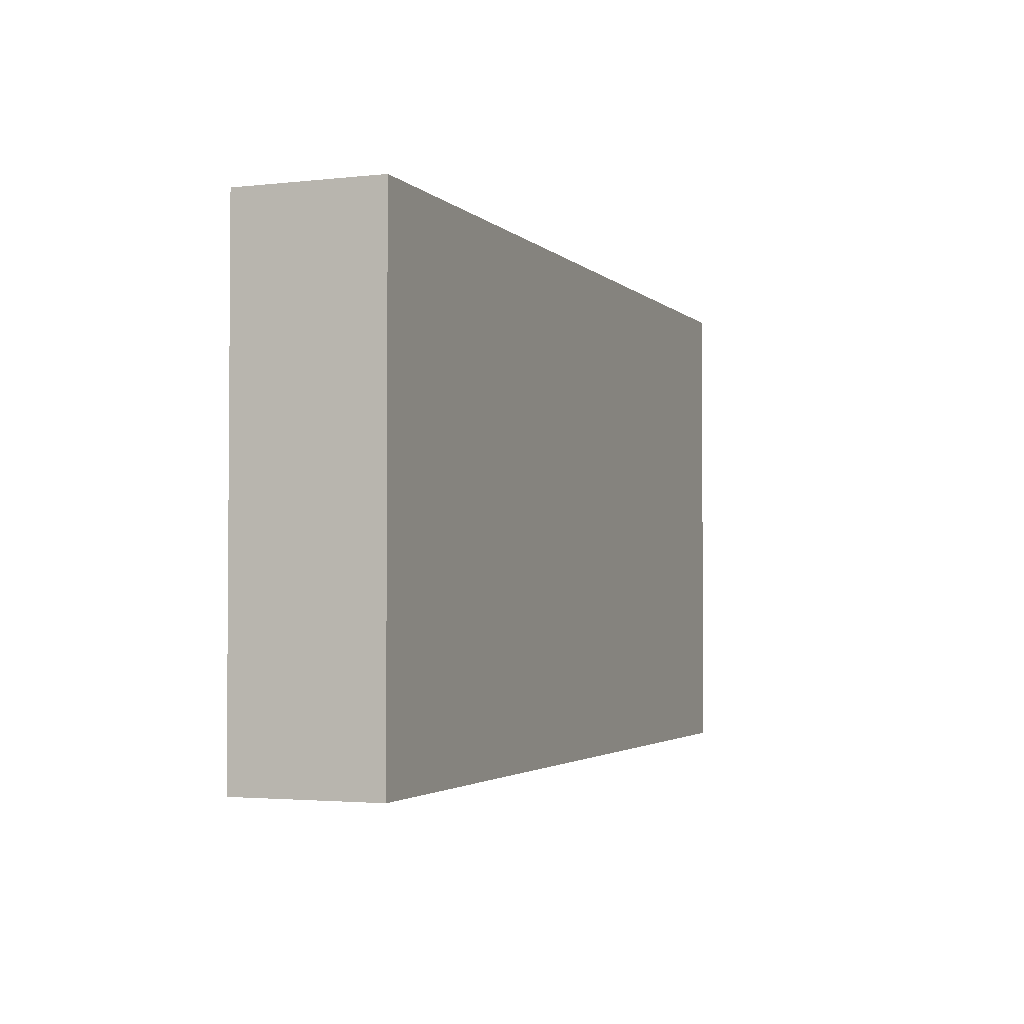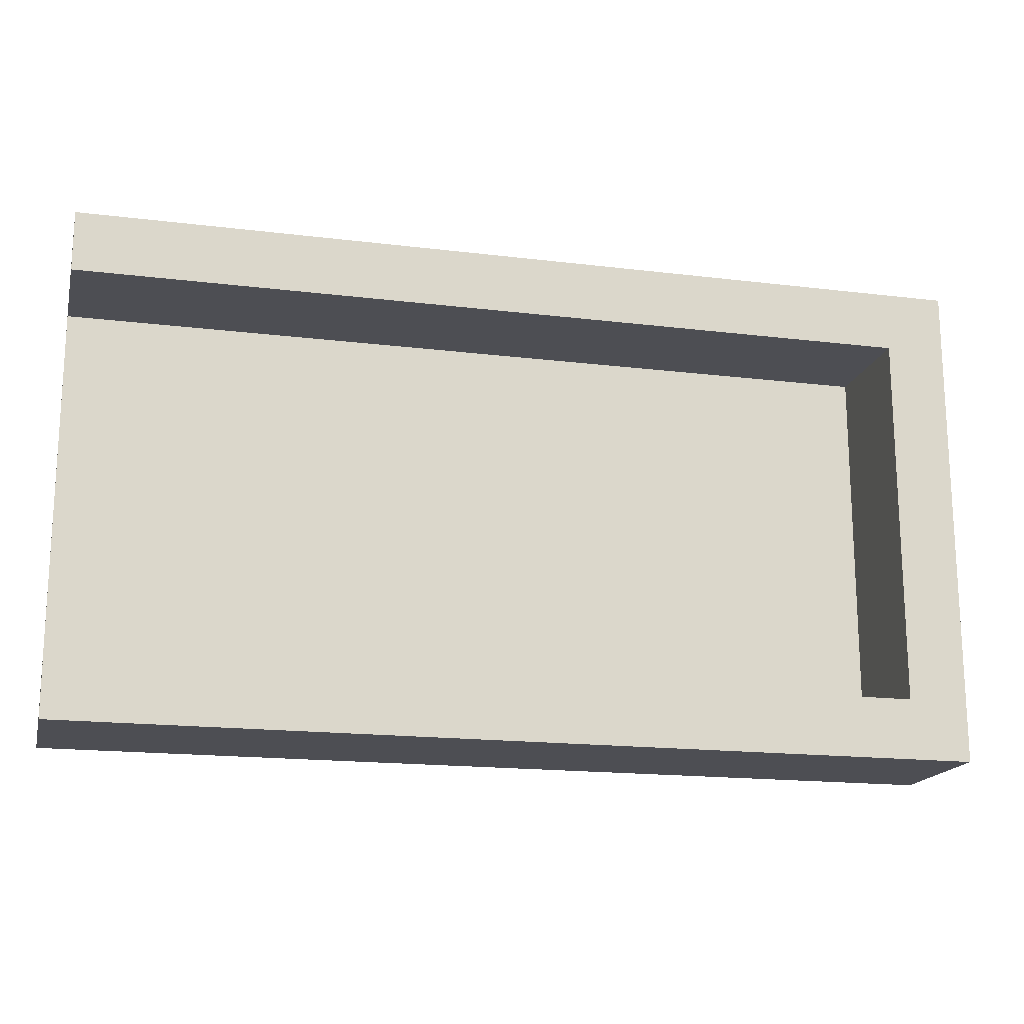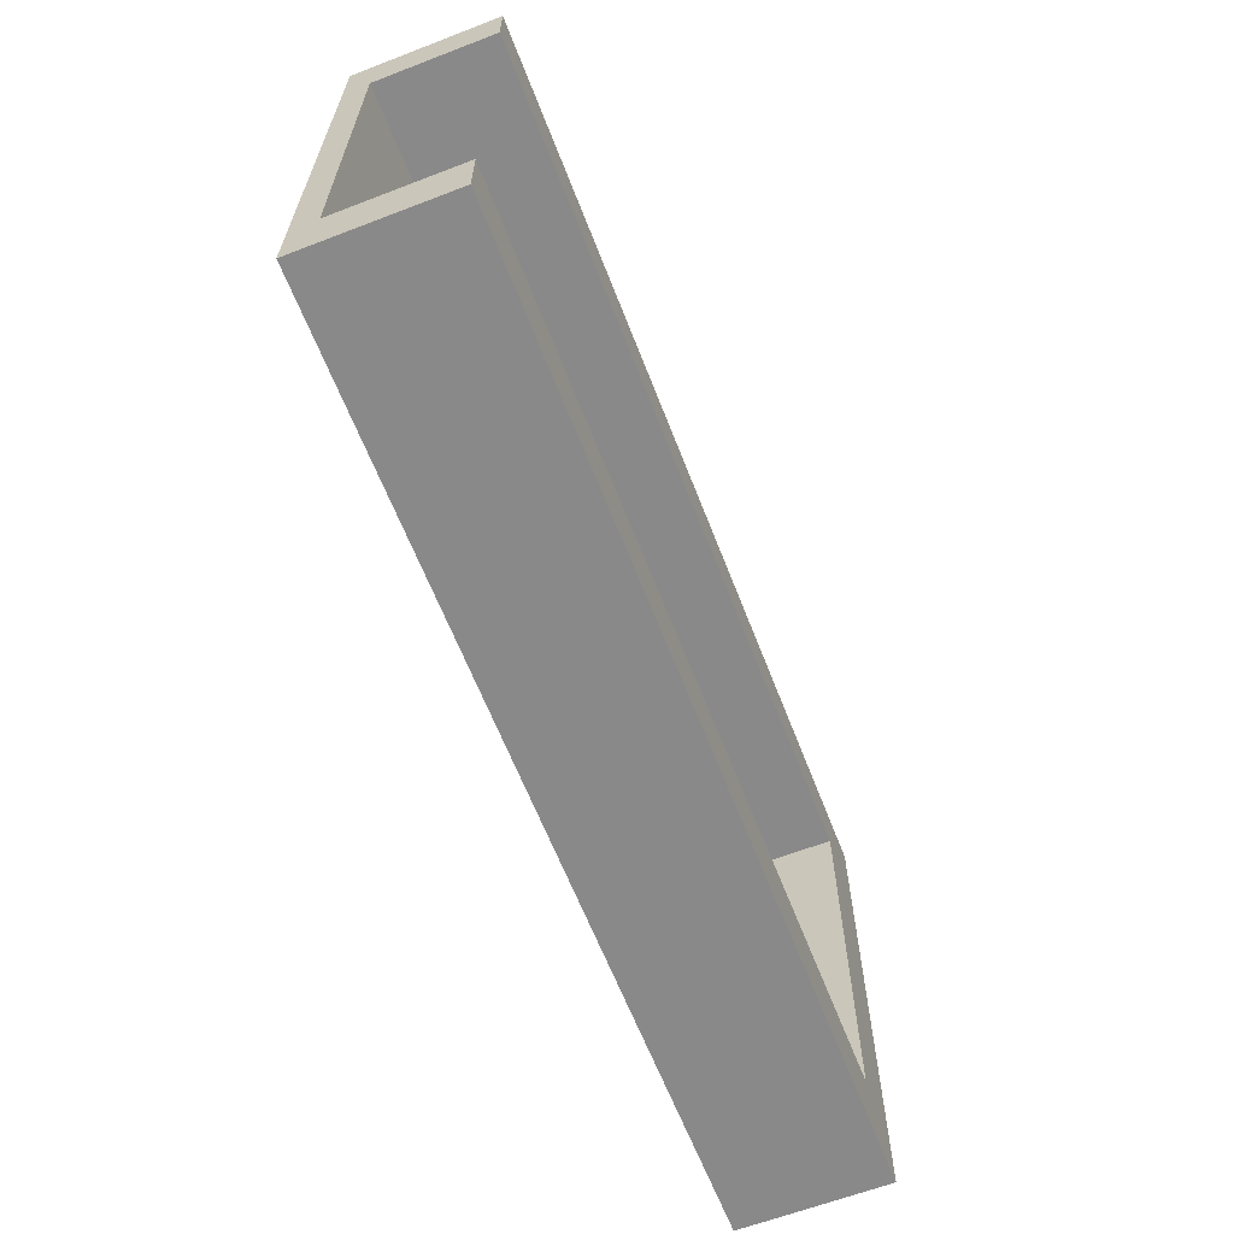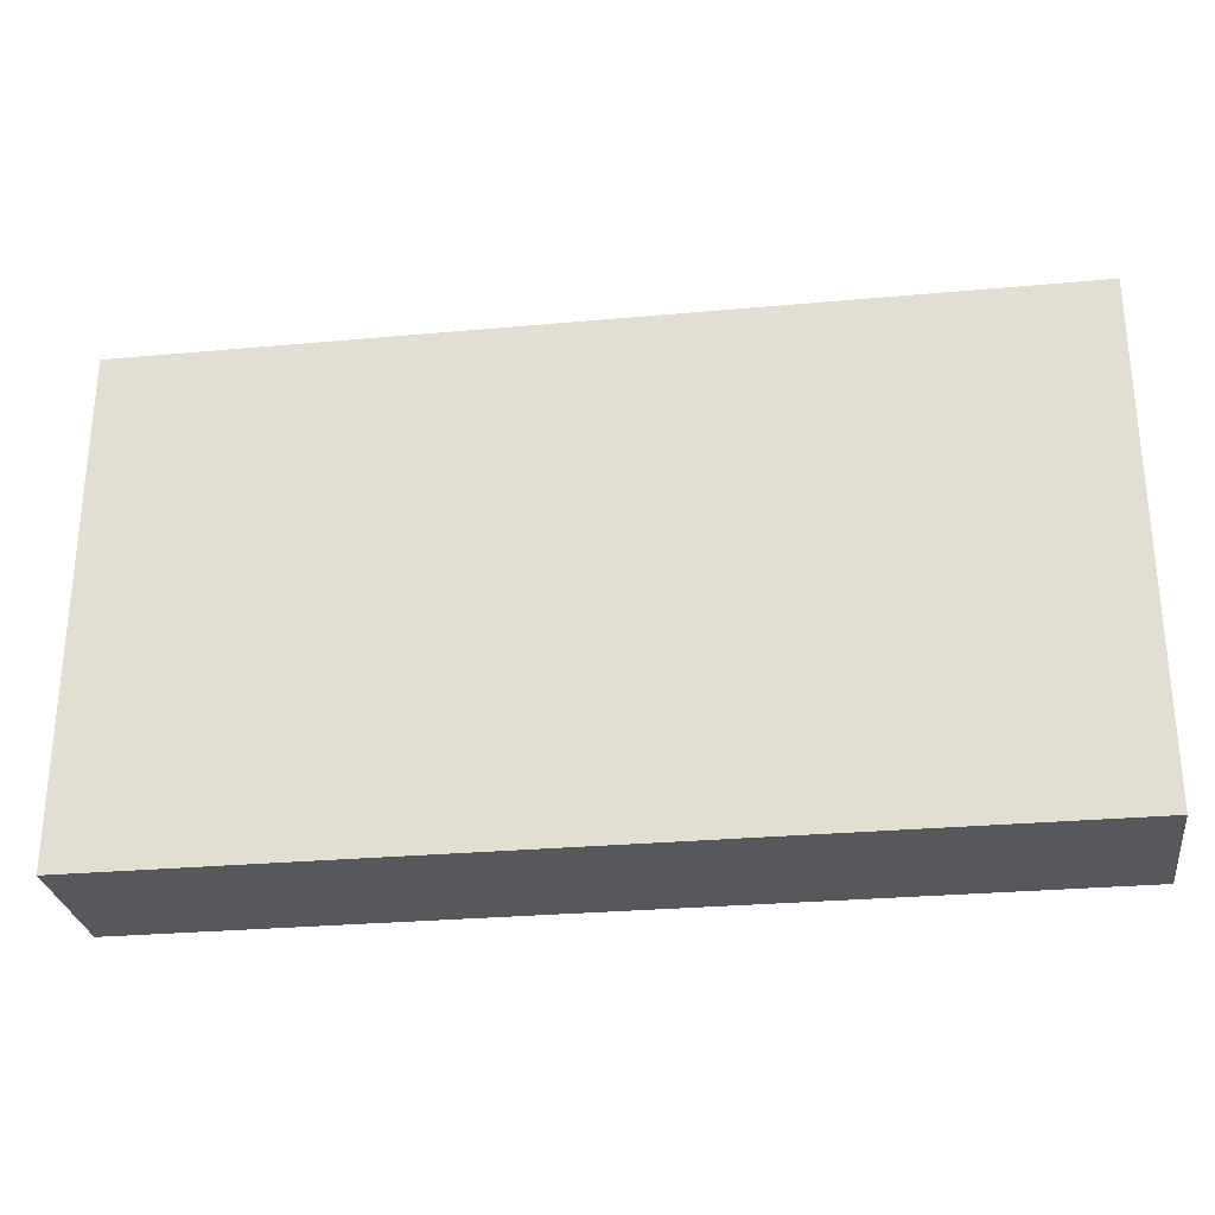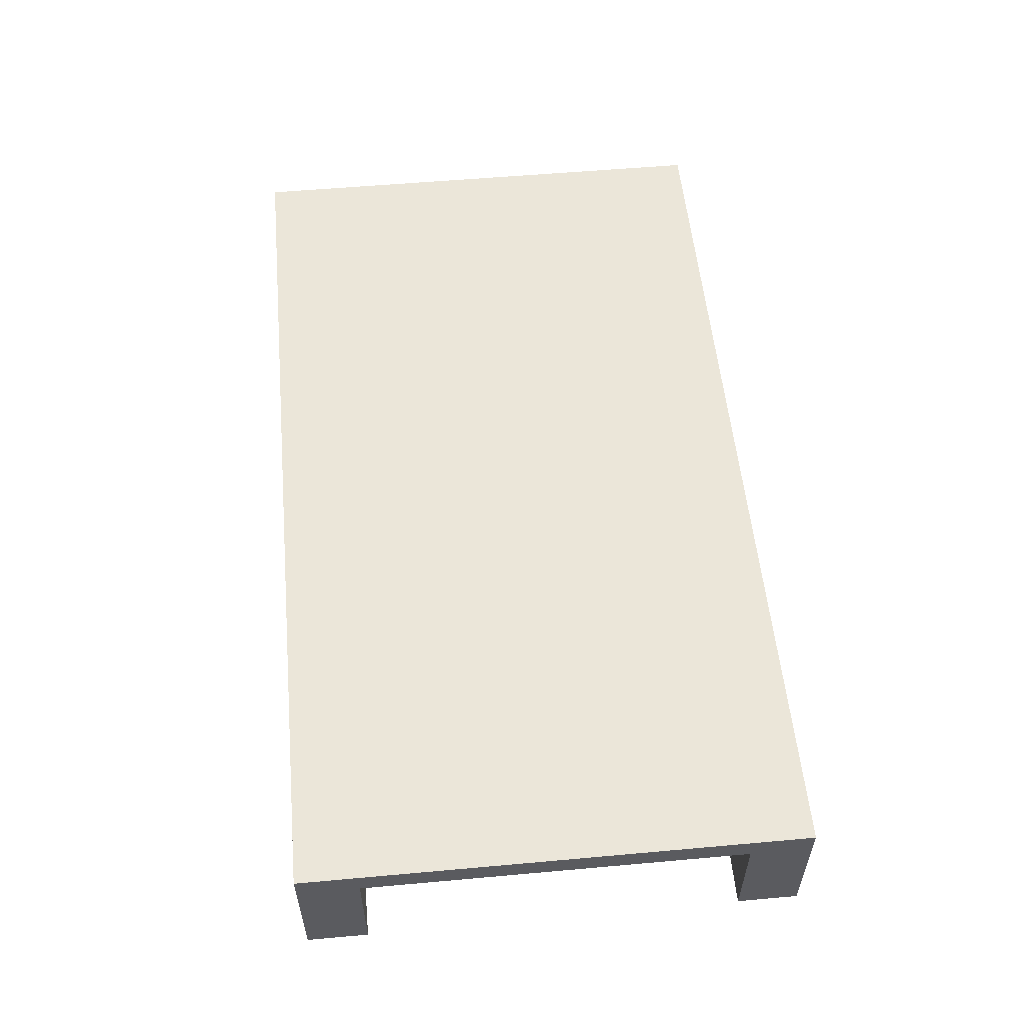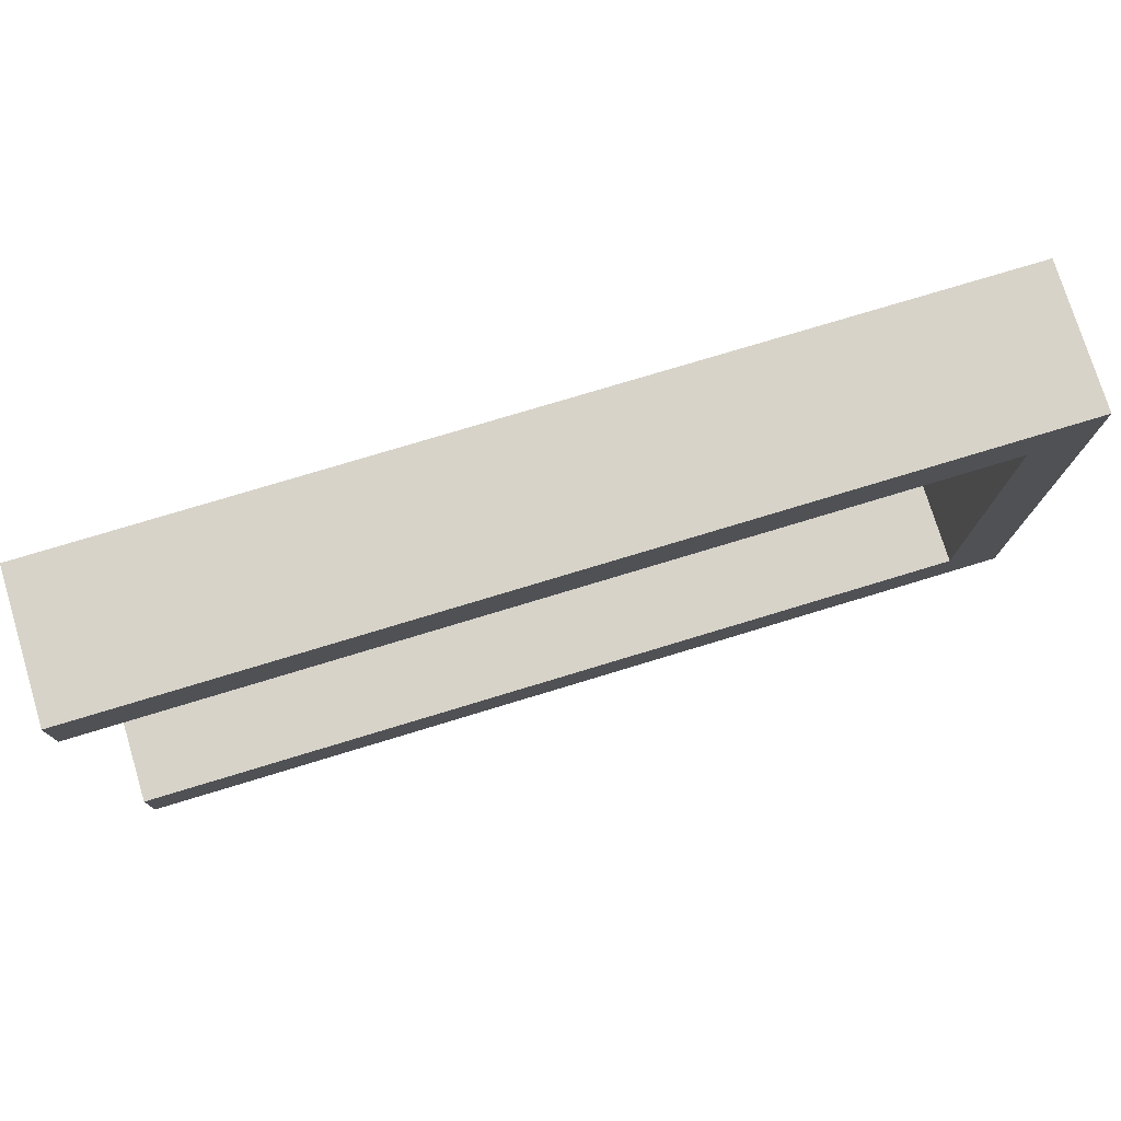
<metadata>
{"format":"obj","ext":"obj","renderer":"f3d","projection":"perspective","resolution":1024,"background":"white","views":[{"elev":-2.6,"azim":111.4,"up":"+Z"},{"elev":-17.4,"azim":-13.7,"up":"+Z"},{"elev":-63.3,"azim":-68.8,"up":"+Z"},{"elev":-28.3,"azim":-172.2,"up":"+Z"},{"elev":55.4,"azim":-95.4,"up":"+Y"},{"elev":76.2,"azim":-16.9,"up":"+Z"}]}
</metadata>
<code>
v -11.79 31.3 3.273
v -11.79 31.3 -7.327
v 11.95 31.3 -7.327
v 11.95 31.3 3.273
v -11.79 31.3 3.273
v -11.79 28 3.273
v -11.79 28 4.973
v -11.79 32 4.973
v -11.79 32 -9.027
v -11.79 28 -9.027
v -11.79 28 -7.327
v -11.79 31.3 -7.327
v -11.79 32 4.973
v 13.65 32 4.973
v 13.65 32 -9.027
v -11.79 32 -9.027
v -11.79 31.3 -7.327
v -11.79 28 -7.327
v 11.95 28 -7.327
v 11.95 31.3 -7.327
v -11.79 28 4.973
v 13.65 28 4.973
v 13.65 32 4.973
v -11.79 32 4.973
v -11.79 28 3.273
v 11.95 28 3.273
v 11.95 28 -7.327
v -11.79 28 -7.327
v -11.79 28 -9.027
v 13.65 28 -9.027
v 13.65 28 4.973
v -11.79 28 4.973
v 11.95 28 -7.327
v 11.95 28 3.273
v 11.95 31.3 3.273
v 11.95 31.3 -7.327
v 13.65 28 -9.027
v -11.79 28 -9.027
v -11.79 32 -9.027
v 13.65 32 -9.027
v -11.79 28 3.273
v -11.79 31.3 3.273
v 11.95 31.3 3.273
v 11.95 28 3.273
v 13.65 28 4.973
v 13.65 28 -9.027
v 13.65 32 -9.027
v 13.65 32 4.973
f 1 2 4
f 4 2 3
f 6 7 5
f 5 7 8
f 5 8 9
f 5 9 12
f 12 9 10
f 12 10 11
f 14 15 13
f 13 15 16
f 18 19 17
f 17 19 20
f 21 22 24
f 24 22 23
f 25 26 32
f 32 26 31
f 31 26 30
f 30 26 27
f 30 27 29
f 29 27 28
f 33 34 36
f 36 34 35
f 37 38 40
f 40 38 39
f 42 43 41
f 41 43 44
f 45 46 48
f 48 46 47

</code>
